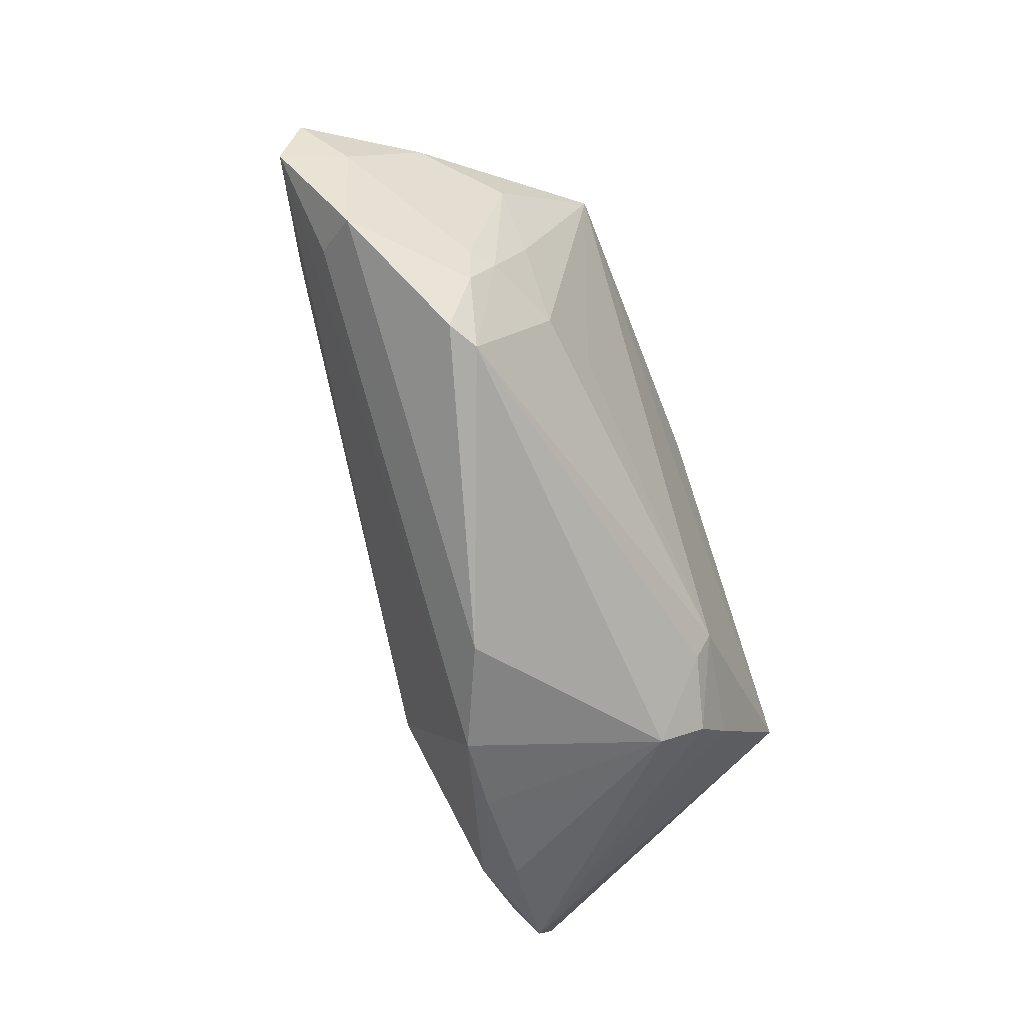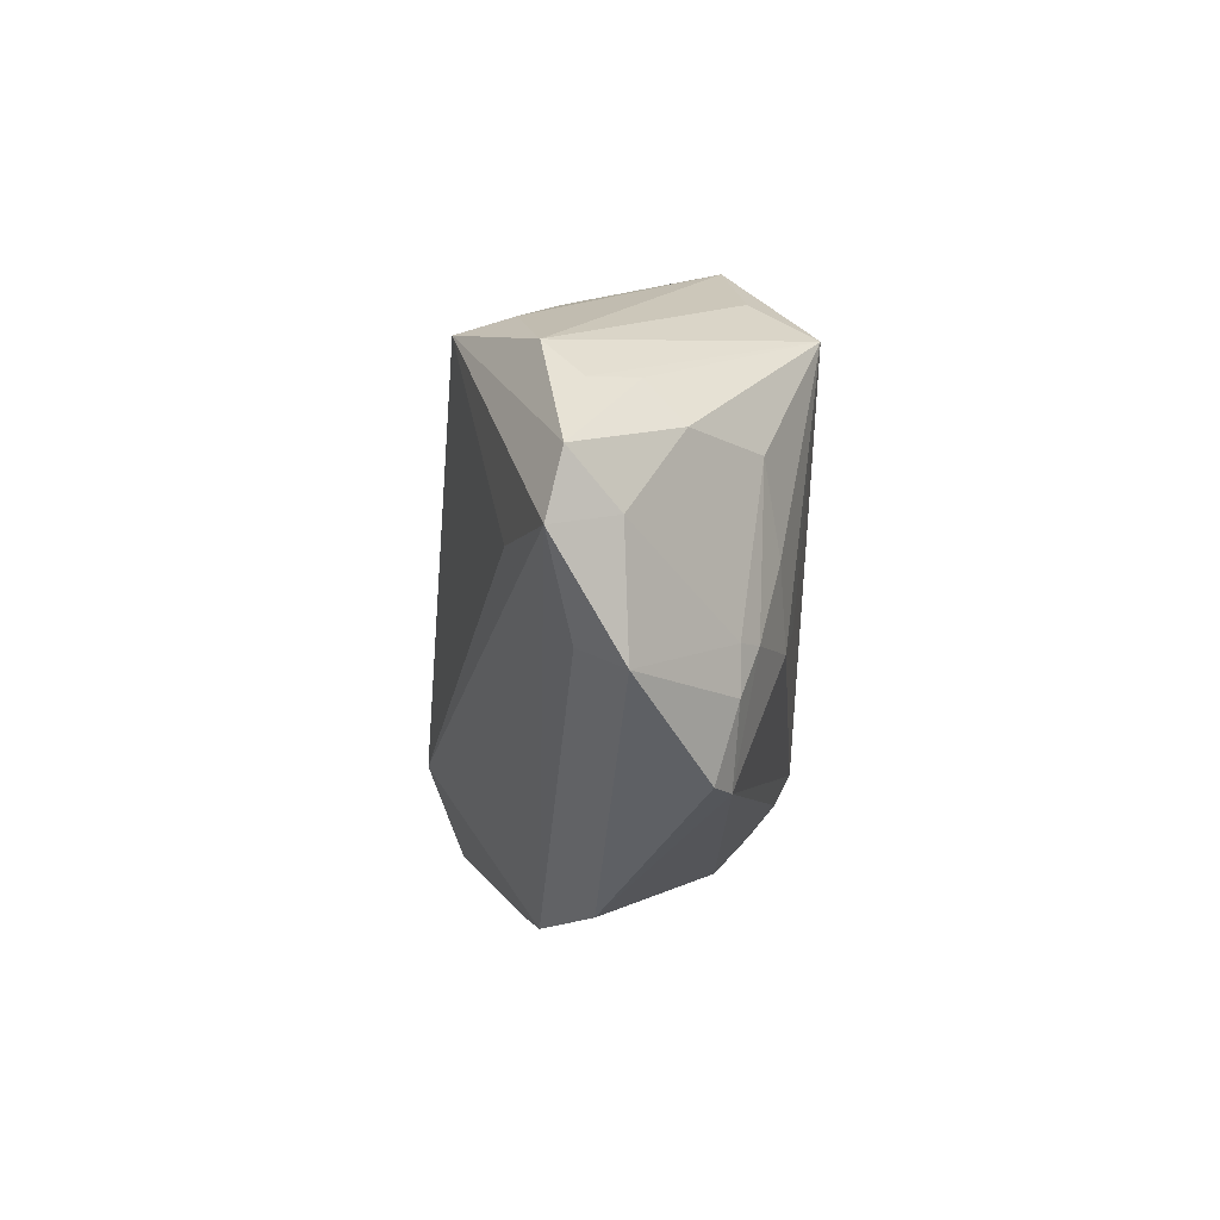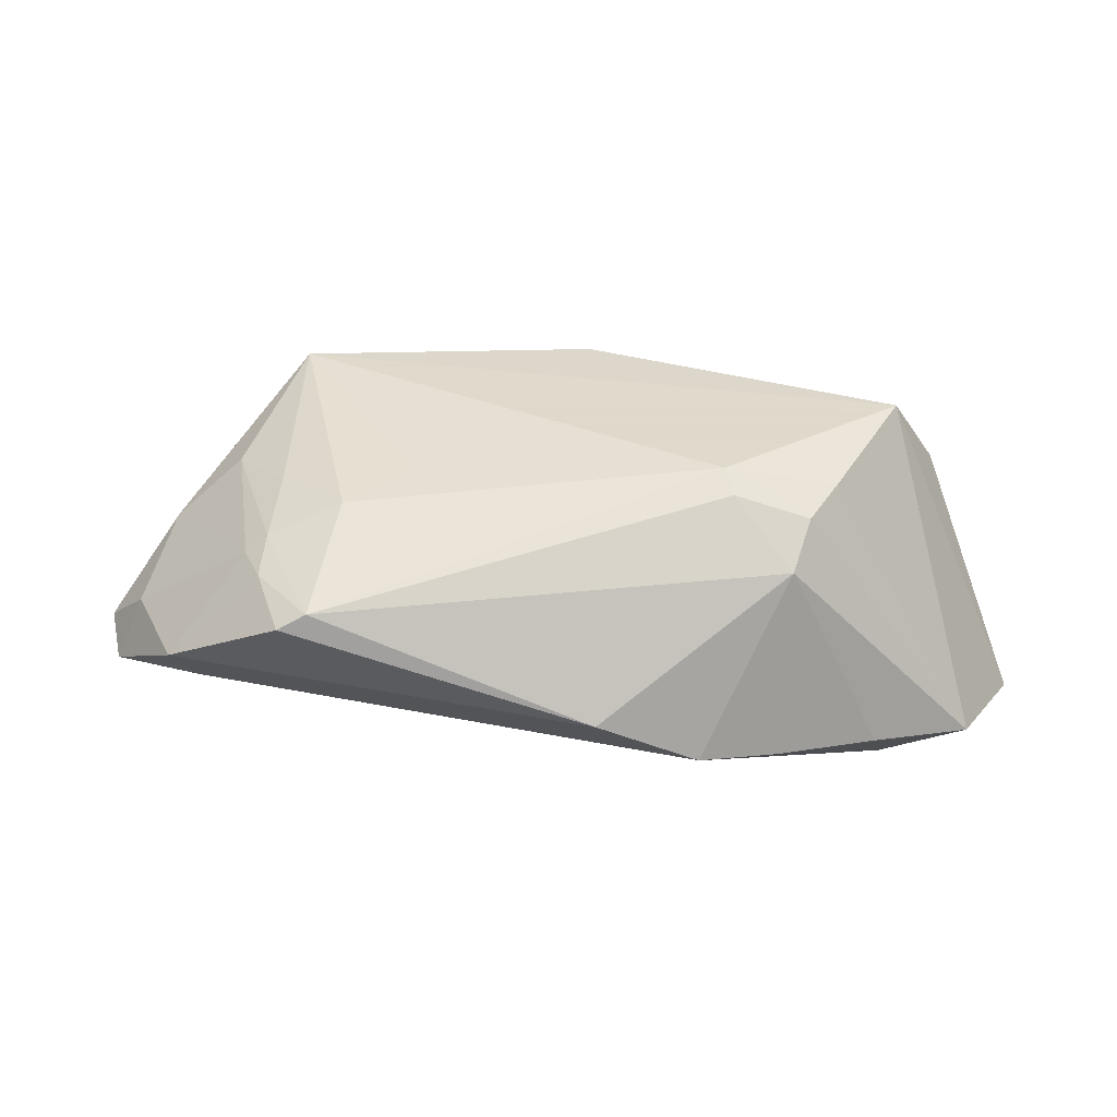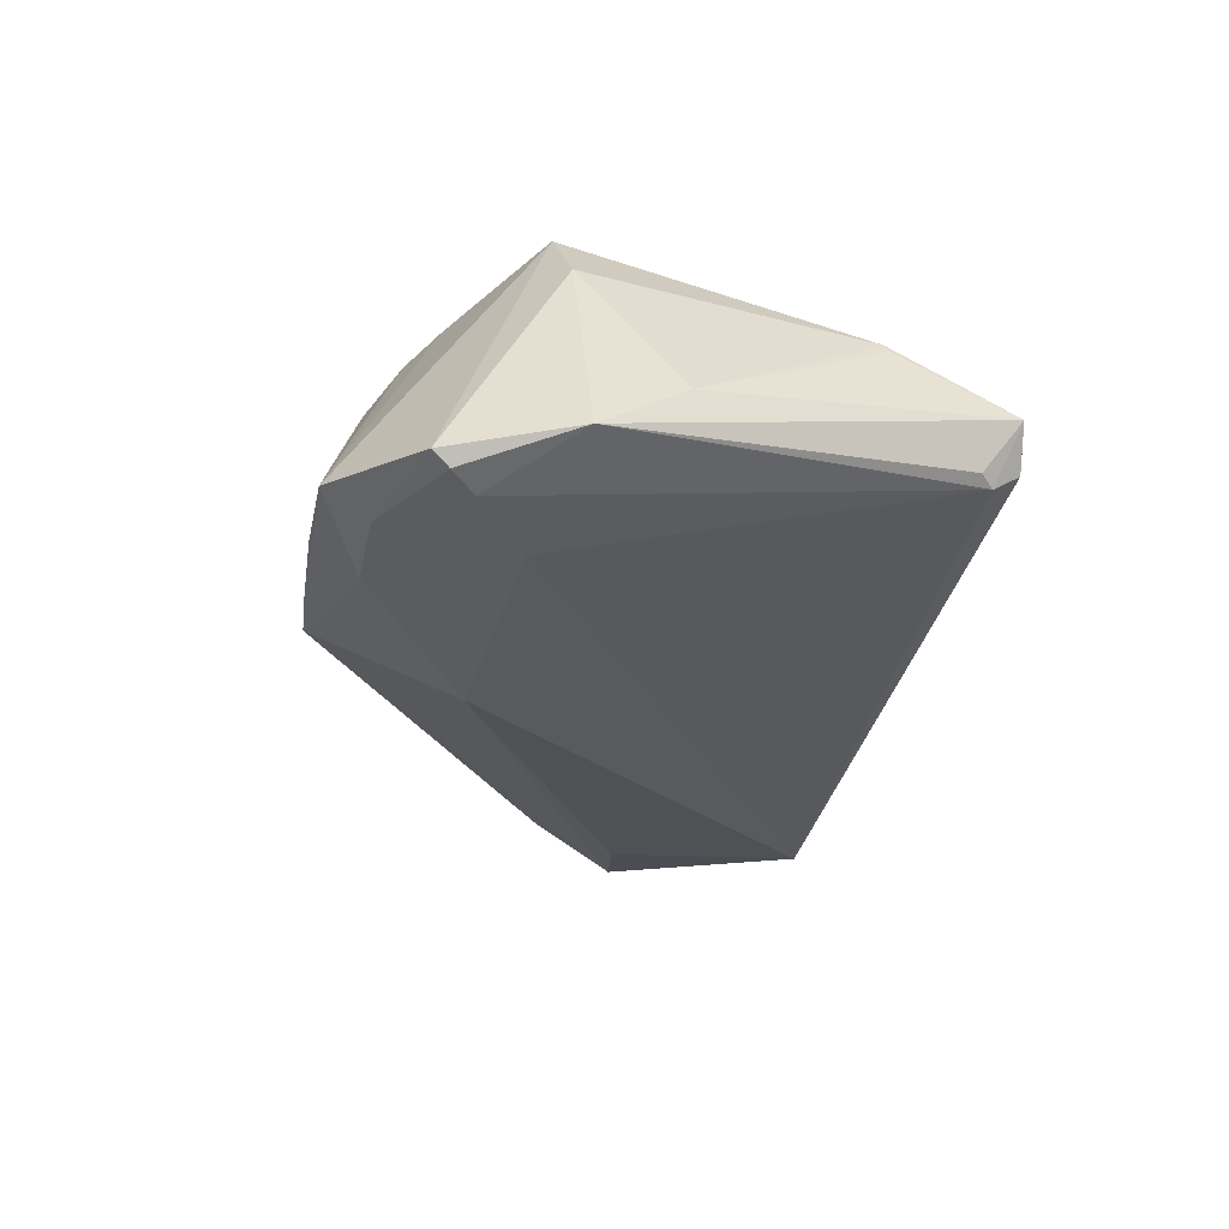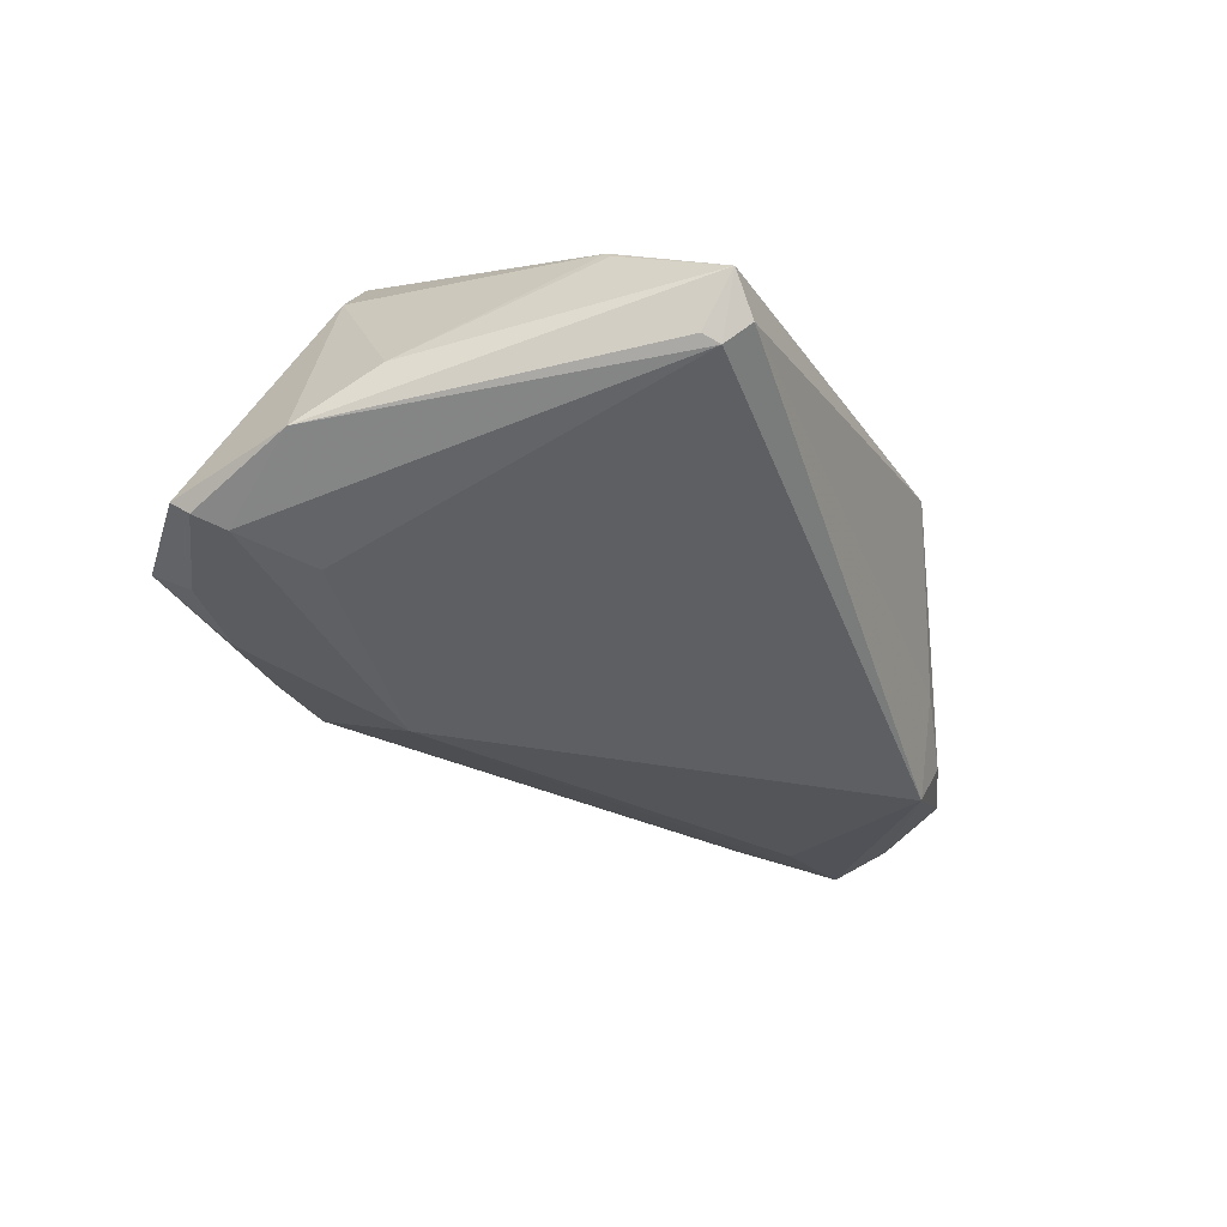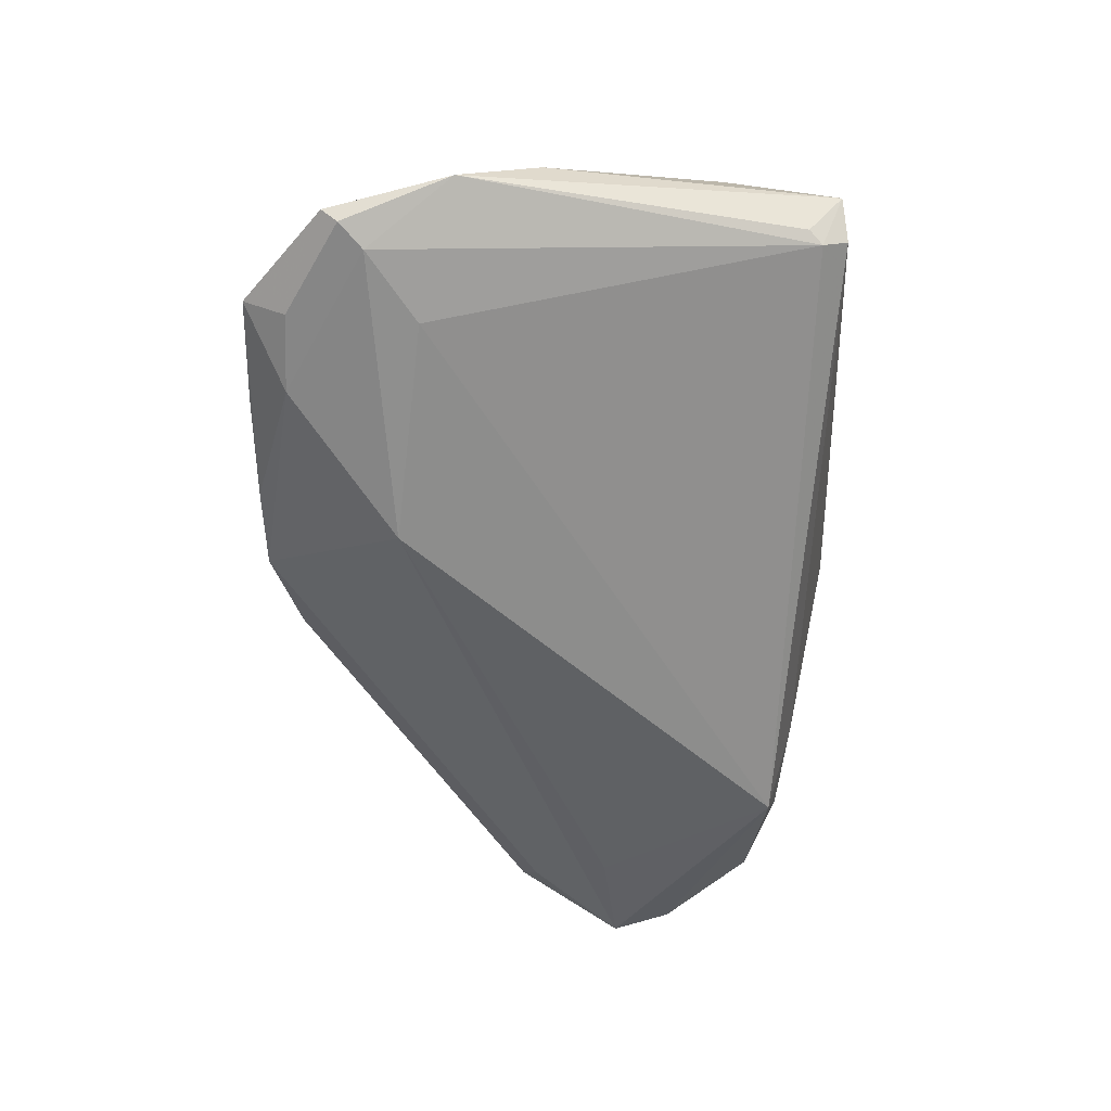
<metadata>
{"format":"obj","ext":"obj","renderer":"f3d","projection":"perspective","resolution":1024,"background":"white","views":[{"elev":-51.6,"azim":-67.1,"up":"+Y"},{"elev":-1.5,"azim":-90.5,"up":"+Y"},{"elev":32.4,"azim":-19.4,"up":"+Z"},{"elev":-31.8,"azim":83.0,"up":"+Z"},{"elev":-38.7,"azim":115.1,"up":"+Z"},{"elev":-61.4,"azim":92.4,"up":"+Z"}]}
</metadata>
<code>
v -0.05124 0.006983 0.0007759
v 0.004859 -0.03486 -0.007693
v -0.04252 0.02 0.00263
v 0.009795 0.01579 0.02021
v -0.03336 0.003693 0.01583
v 0.01366 -0.02184 0.01877
v -0.04393 0.02332 -0.006685
v 0.0484 -0.01868 -0.01844
v 0.05237 -0.02314 -0.0163
v 0.01489 -0.03467 -0.009467
v -0.0324 0.02707 -0.009161
v -0.007009 -0.03245 -0.00166
v -0.0395 -0.01734 0.009225
v 0.04542 0.03028 -0.009565
v -0.05488 0.005872 -0.006145
v 0.01416 -0.01742 -0.02051
v 0.0534 0.0008629 -0.008152
v 0.01385 -0.01844 0.02051
v -0.0244 0.02577 0.02051
v 0.04379 0.03175 -0.01028
v -0.04445 0.01533 0.006655
v 0.05143 -0.02127 -0.01771
v 0.028 -0.0342 -0.01112
v 0.03158 -0.02891 -0.01737
v 0.04695 0.03459 -0.003915
v -0.0416 0.004712 -0.009979
v -0.02891 0.02571 -0.01547
v 0.02817 0.03049 0.005801
v -0.01947 -0.002406 0.01817
v 0.03976 -0.01327 -0.01883
v 0.04067 -0.02812 -0.01696
v -0.02389 0.02945 -0.004979
v 0.01782 -0.02988 0.01213
v 0.04586 -0.009826 0.01152
v -0.05412 0.01299 -0.00443
v -0.04618 0.01968 -0.002564
v 0.02155 -0.02589 0.01636
v -0.03638 0.01341 0.01408
v -0.03985 -0.004089 0.01164
v -0.03721 -0.004312 0.01359
v 0.04315 0.03486 -0.008016
v 0.05488 -0.008589 -0.01405
v -0.009485 0.03486 0.01155
v 0.001794 0.03043 0.01402
v -0.02071 0.02995 0.01351
v 0.0267 -0.02192 0.01766
v 0.03948 -0.01139 0.02051
v 0.04109 -0.03323 -0.01348
v -0.0283 -0.005105 0.01672
v -0.03955 -0.009202 0.01163
v 0.04696 0.02176 0.003341
v 0.04667 0.02109 0.004286
v -0.03617 -0.01809 0.01105
v -0.05037 -0.006542 0.001244
v -0.04679 -0.004559 -0.003641
f 9 47 48
f 48 47 46
f 33 53 12
f 25 20 41
f 41 20 27
f 27 32 41
f 7 27 35
f 27 16 26
f 2 33 12
f 9 48 31
f 27 20 30
f 30 16 27
f 25 17 42
f 12 53 13
f 13 54 12
f 53 33 6
f 37 48 46
f 37 33 48
f 37 6 33
f 11 32 27
f 27 7 11
f 25 41 43
f 43 41 32
f 32 11 43
f 43 11 7
f 36 7 35
f 36 19 7
f 35 27 15
f 27 26 15
f 15 26 16
f 16 2 15
f 48 33 23
f 24 2 16
f 24 31 48
f 16 30 8
f 8 24 16
f 8 30 20
f 20 42 8
f 51 17 25
f 25 52 51
f 51 52 17
f 34 52 47
f 17 52 34
f 34 42 17
f 34 47 9
f 9 42 34
f 4 19 47
f 47 52 4
f 14 20 25
f 25 42 14
f 14 42 20
f 7 19 45
f 45 43 7
f 19 43 45
f 35 15 1
f 1 15 54
f 21 38 19
f 35 1 21
f 54 13 50
f 50 13 53
f 54 15 55
f 55 15 2
f 12 54 55
f 55 2 12
f 2 24 10
f 33 2 10
f 10 23 33
f 48 23 10
f 10 24 48
f 31 24 22
f 24 8 22
f 9 31 22
f 22 42 9
f 22 8 42
f 28 52 25
f 28 4 52
f 53 6 18
f 18 49 53
f 47 19 18
f 46 47 18
f 18 37 46
f 6 37 18
f 19 36 3
f 3 21 19
f 3 36 35
f 35 21 3
f 39 1 54
f 54 50 39
f 38 21 39
f 39 21 1
f 5 49 19
f 19 38 5
f 4 28 44
f 44 43 19
f 19 4 44
f 25 43 44
f 44 28 25
f 19 49 29
f 29 18 19
f 49 18 29
f 49 5 40
f 53 49 40
f 40 50 53
f 40 39 50
f 38 39 40
f 40 5 38

</code>
